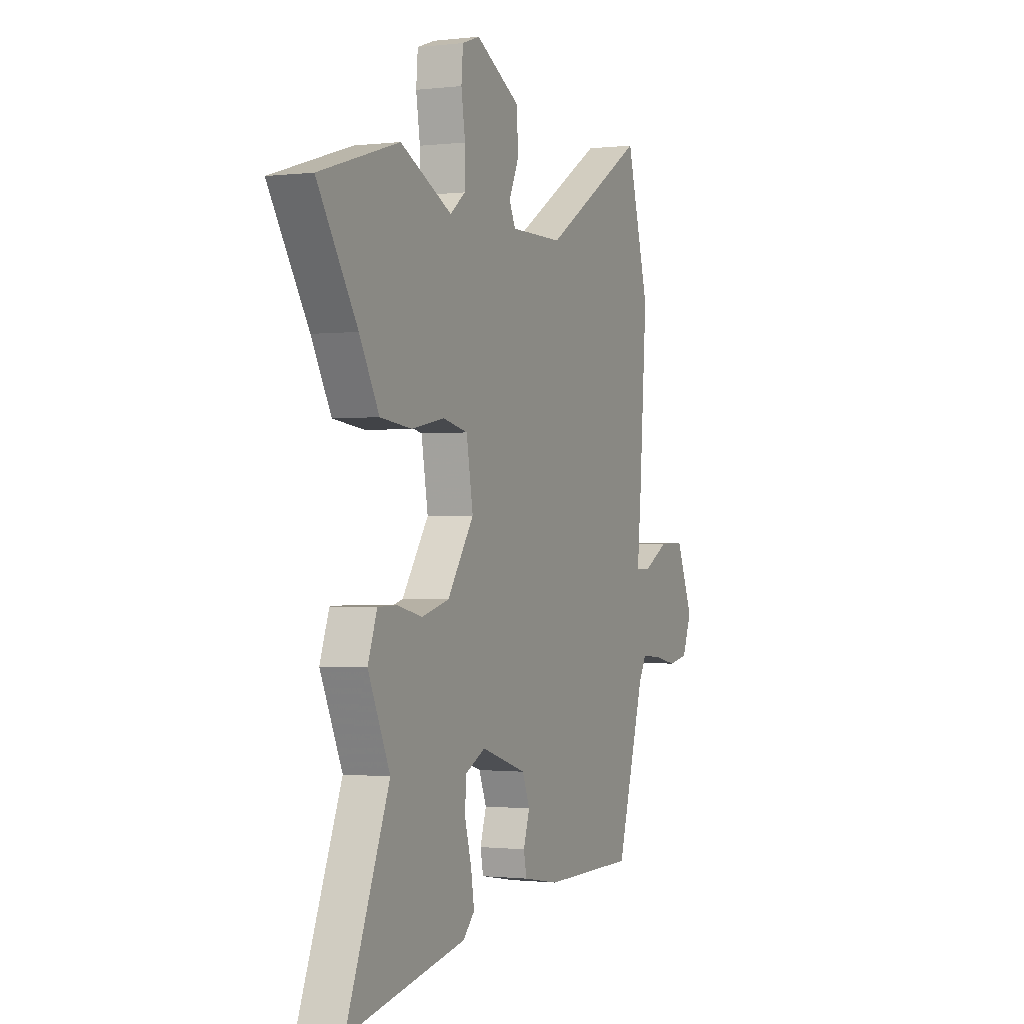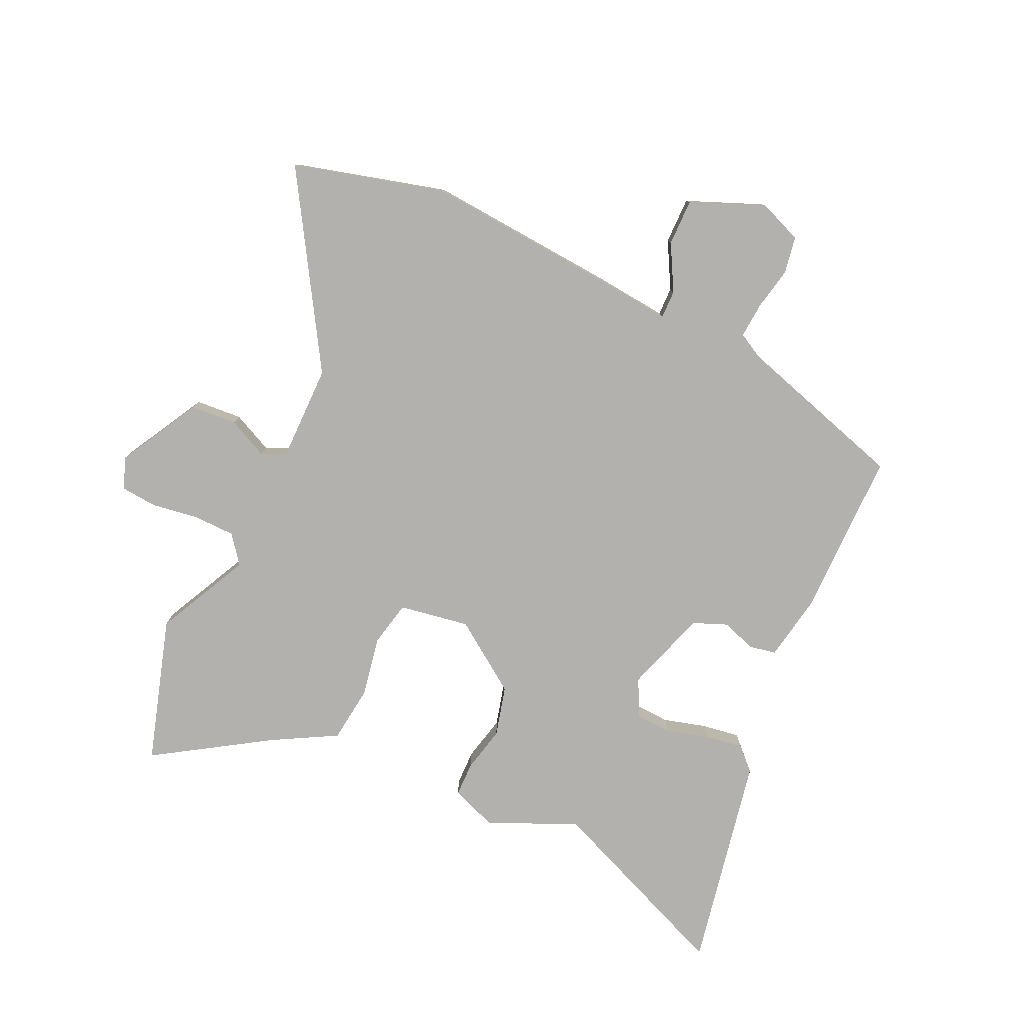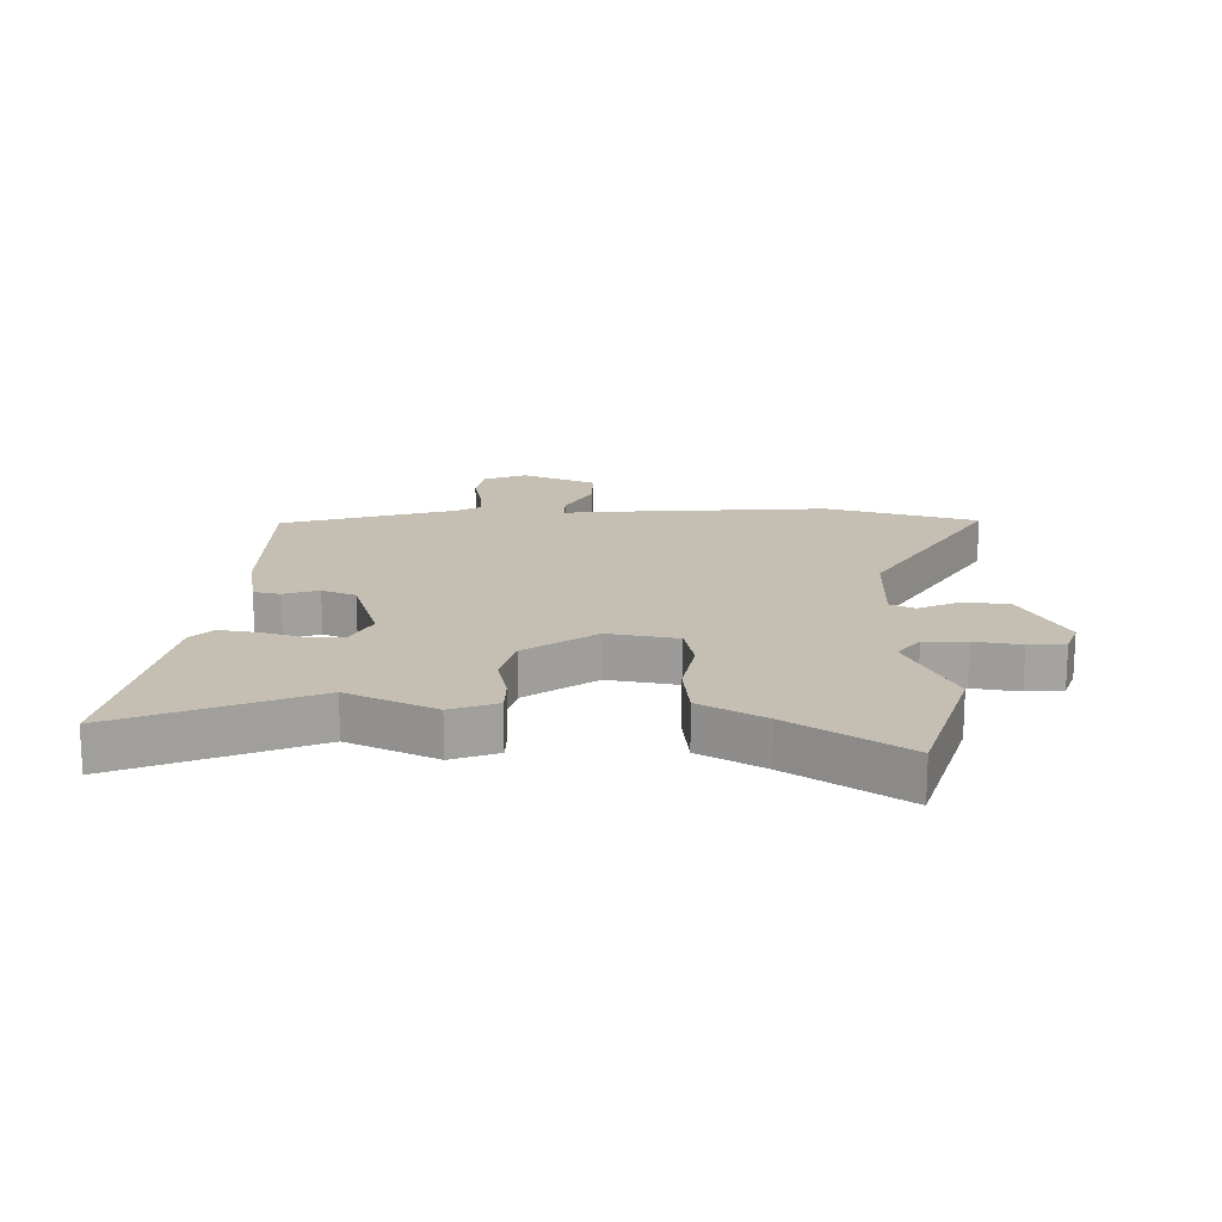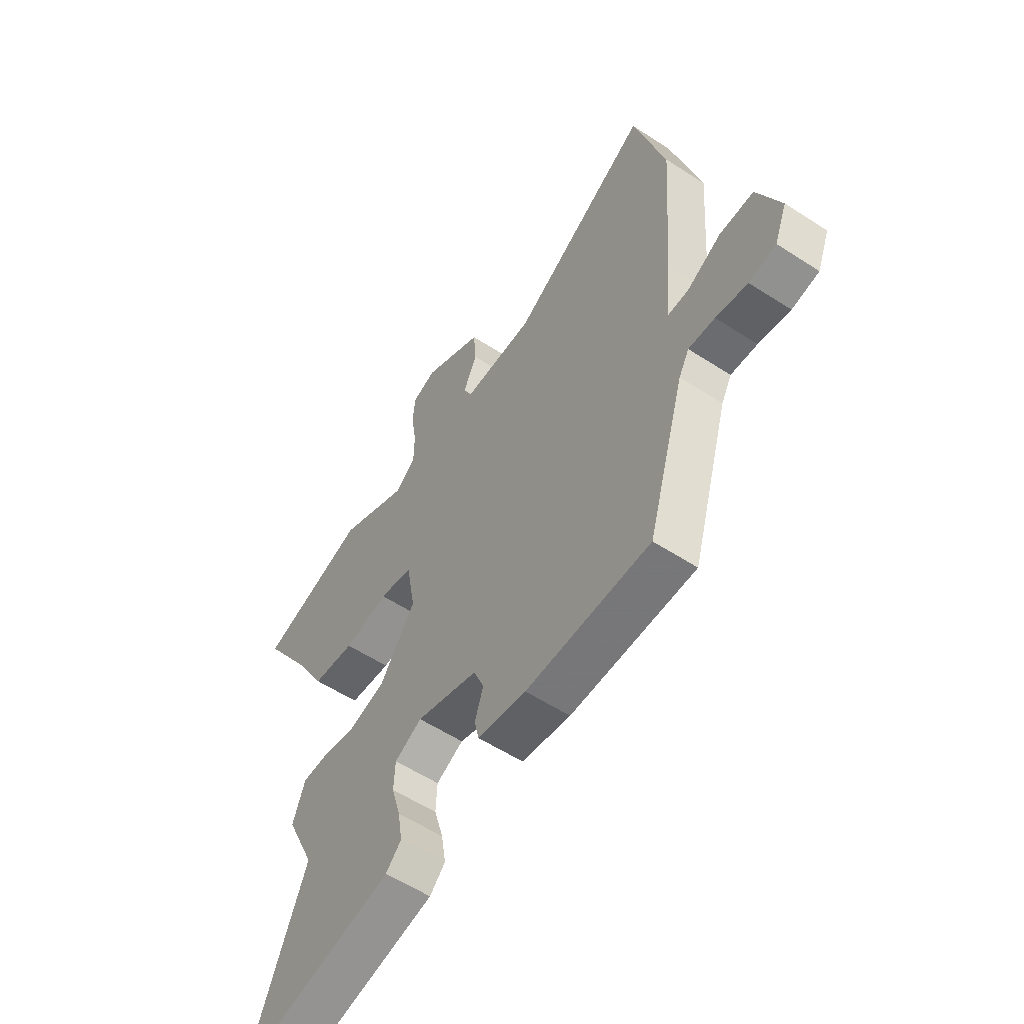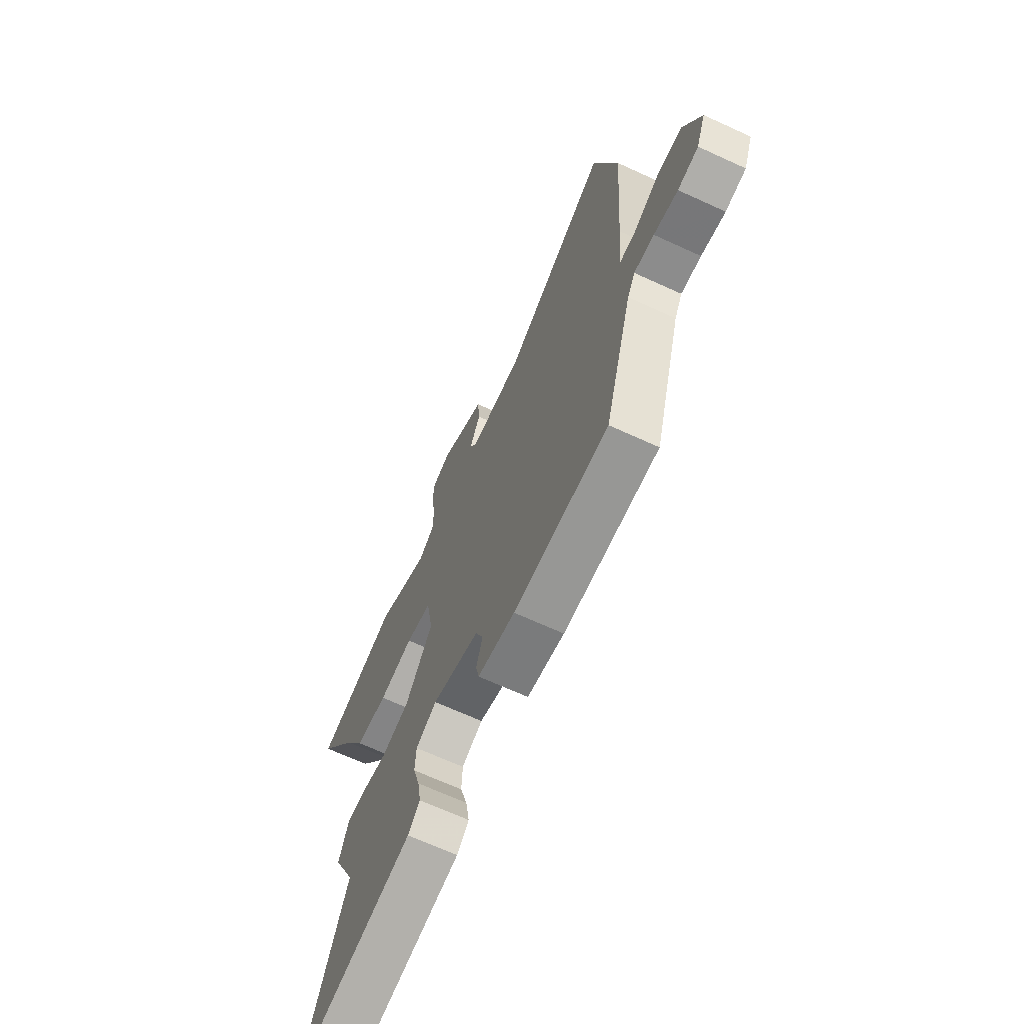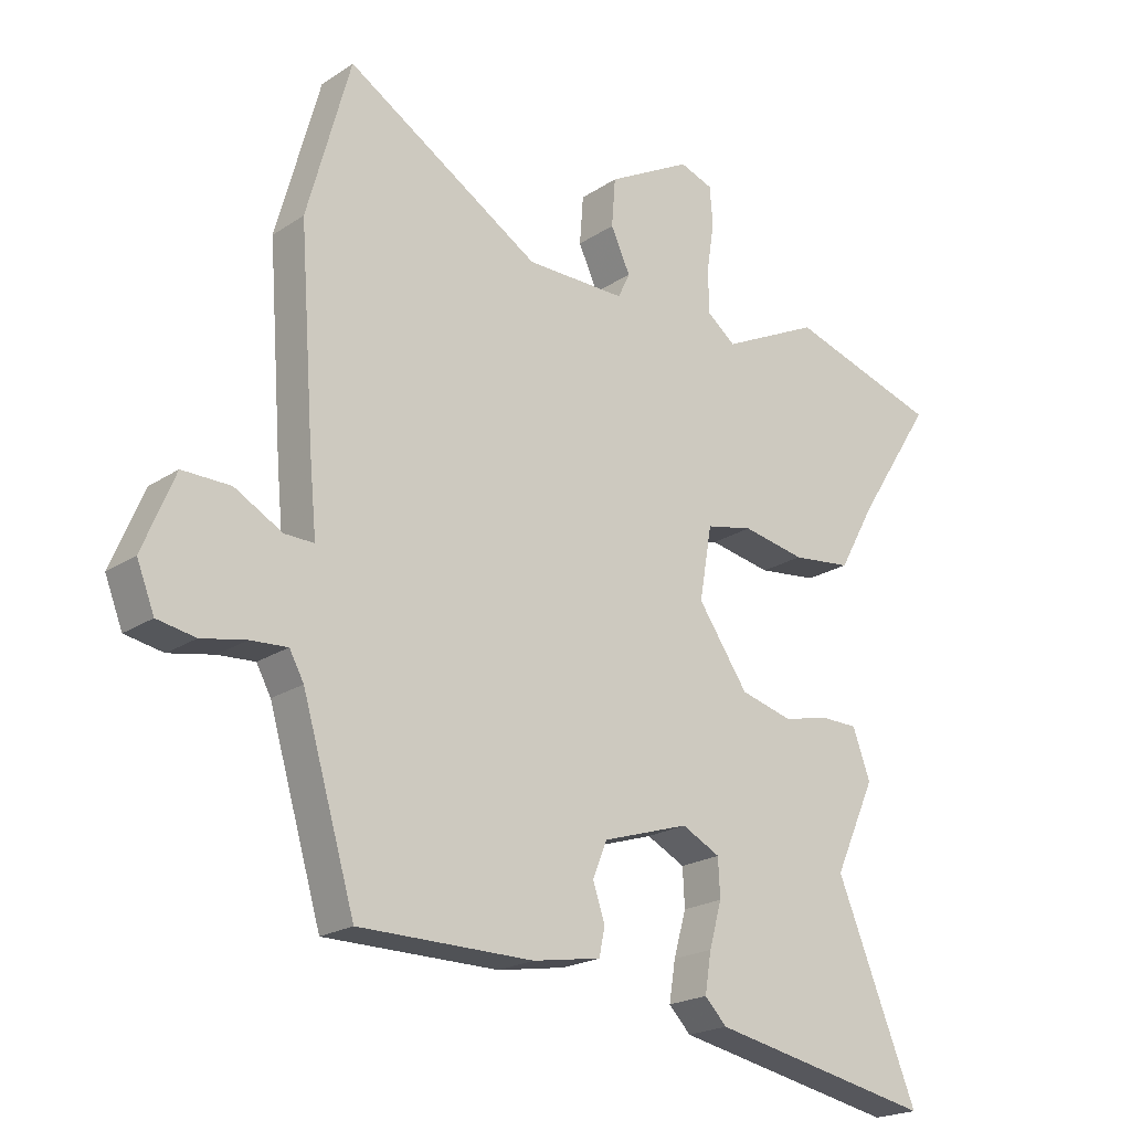
<metadata>
{"format":"obj","ext":"obj","renderer":"f3d","projection":"perspective","resolution":1024,"background":"white","views":[{"elev":-0.9,"azim":-66.3,"up":"+Z"},{"elev":-79.3,"azim":64.9,"up":"+Y"},{"elev":17.6,"azim":-88.8,"up":"+Y"},{"elev":-57.1,"azim":55.9,"up":"+Z"},{"elev":-67.9,"azim":65.3,"up":"+Z"},{"elev":-20.9,"azim":139.6,"up":"+Z"}]}
</metadata>
<code>
v -0.548 0.07 -0.618
v -0.419 0.07 -0.301
v -0.485 0.07 -0.156
v -0.457 0.07 -0.079
v -0.399 0.07 -0.078
v -0.324 0.07 -0.095
v -0.241 0.07 -0.073
v -0.161 0.07 0.043
v -0.181 0.07 0.159
v -0.256 0.07 0.175
v -0.356 0.07 0.156
v -0.451 0.07 0.167
v -0.51 0.07 0.273
v -0.63 0.07 0.46
v -0.39 0.07 0.534
v -0.234 0.07 0.458
v -0.188 0.07 0.494
v -0.187 0.07 0.564
v -0.199 0.07 0.641
v -0.194 0.07 0.702
v -0.141 0.07 0.721
v -0.007 0.07 0.648
v -0.001 0.07 0.571
v -0.032 0.07 0.504
v -0.013 0.07 0.464
v 0.146 0.07 0.465
v 0.457 0.07 0.656
v 0.526 0.07 0.405
v 0.503 0.07 0.089
v 0.491 0.07 -0.037
v 0.538 0.07 -0.036
v 0.614 0.07 0.006
v 0.691 0.07 0.007
v 0.742 0.07 -0.116
v 0.714 0.07 -0.187
v 0.653 0.07 -0.198
v 0.582 0.07 -0.184
v 0.523 0.07 -0.18
v 0.5 0.07 -0.222
v 0.416 0.07 -0.506
v 0.138 0.07 -0.507
v 0.029 0.07 -0.488
v 0.02 0.07 -0.444
v 0.039 0.07 -0.386
v 0.016 0.07 -0.33
v -0.122 0.07 -0.286
v -0.183 0.07 -0.317
v -0.186 0.07 -0.377
v -0.166 0.07 -0.448
v -0.156 0.07 -0.511
v -0.191 0.07 -0.547
v -0.548 0 -0.618
v -0.419 0 -0.301
v -0.485 0 -0.156
v -0.457 0 -0.079
v -0.399 0 -0.078
v -0.324 0 -0.095
v -0.241 0 -0.073
v -0.161 0 0.043
v -0.181 0 0.159
v -0.256 0 0.175
v -0.356 0 0.156
v -0.451 0 0.167
v -0.51 0 0.273
v -0.63 0 0.46
v -0.39 0 0.534
v -0.234 0 0.458
v -0.188 0 0.494
v -0.187 0 0.564
v -0.199 0 0.641
v -0.194 0 0.702
v -0.141 0 0.721
v -0.007 0 0.648
v -0.001 0 0.571
v -0.032 0 0.504
v -0.013 0 0.464
v 0.146 0 0.465
v 0.457 0 0.656
v 0.526 0 0.405
v 0.503 0 0.089
v 0.491 0 -0.037
v 0.538 0 -0.036
v 0.614 0 0.006
v 0.691 0 0.007
v 0.742 0 -0.116
v 0.714 0 -0.187
v 0.653 0 -0.198
v 0.582 0 -0.184
v 0.523 0 -0.18
v 0.5 0 -0.222
v 0.416 0 -0.506
v 0.138 0 -0.507
v 0.029 0 -0.488
v 0.02 0 -0.444
v 0.039 0 -0.386
v 0.016 0 -0.33
v -0.122 0 -0.286
v -0.183 0 -0.317
v -0.186 0 -0.377
v -0.166 0 -0.448
v -0.156 0 -0.511
v -0.191 0 -0.547
f 51 1 2
f 50 51 2
f 49 50 2
f 48 49 2
f 4 5 6
f 3 4 6
f 2 3 6
f 48 2 6
f 47 48 6
f 46 47 6 7
f 45 46 7 8
f 42 43 44
f 41 42 44
f 40 41 44
f 39 40 44
f 38 39 44 45
f 35 36 37
f 34 35 37
f 33 34 37
f 32 33 37
f 31 32 37
f 30 31 37 38
f 28 29 30
f 27 28 30
f 26 27 30
f 45 8 9
f 38 45 9
f 30 38 9
f 26 30 9
f 25 26 9
f 22 23 24
f 21 22 24
f 20 21 24
f 19 20 24
f 18 19 24
f 24 25 9
f 18 24 9
f 17 18 9
f 13 14 15 16
f 12 13 16
f 11 12 16
f 10 11 16
f 9 10 16 17
f 53 52 102
f 53 102 101
f 53 101 100
f 53 100 99
f 57 56 55
f 57 55 54
f 57 54 53
f 57 53 99
f 57 99 98
f 58 57 98 97
f 59 58 97 96
f 95 94 93
f 95 93 92
f 95 92 91
f 95 91 90
f 96 95 90 89
f 88 87 86
f 88 86 85
f 88 85 84
f 88 84 83
f 88 83 82
f 89 88 82 81
f 81 80 79
f 81 79 78
f 81 78 77
f 60 59 96
f 60 96 89
f 60 89 81
f 60 81 77
f 60 77 76
f 75 74 73
f 75 73 72
f 75 72 71
f 75 71 70
f 75 70 69
f 60 76 75
f 60 75 69
f 60 69 68
f 67 66 65 64
f 67 64 63
f 67 63 62
f 67 62 61
f 68 67 61 60
f 1 52 53 2
f 2 53 54 3
f 3 54 55 4
f 4 55 56 5
f 5 56 57 6
f 6 57 58 7
f 7 58 59 8
f 8 59 60 9
f 9 60 61 10
f 10 61 62 11
f 11 62 63 12
f 12 63 64 13
f 13 64 65 14
f 14 65 66 15
f 15 66 67 16
f 16 67 68 17
f 17 68 69 18
f 18 69 70 19
f 19 70 71 20
f 20 71 72 21
f 21 72 73 22
f 22 73 74 23
f 23 74 75 24
f 24 75 76 25
f 25 76 77 26
f 26 77 78 27
f 27 78 79 28
f 28 79 80 29
f 29 80 81 30
f 30 81 82 31
f 31 82 83 32
f 32 83 84 33
f 33 84 85 34
f 34 85 86 35
f 35 86 87 36
f 36 87 88 37
f 37 88 89 38
f 38 89 90 39
f 39 90 91 40
f 40 91 92 41
f 41 92 93 42
f 42 93 94 43
f 43 94 95 44
f 44 95 96 45
f 45 96 97 46
f 46 97 98 47
f 47 98 99 48
f 48 99 100 49
f 49 100 101 50
f 50 101 102 51
f 51 102 52 1

</code>
